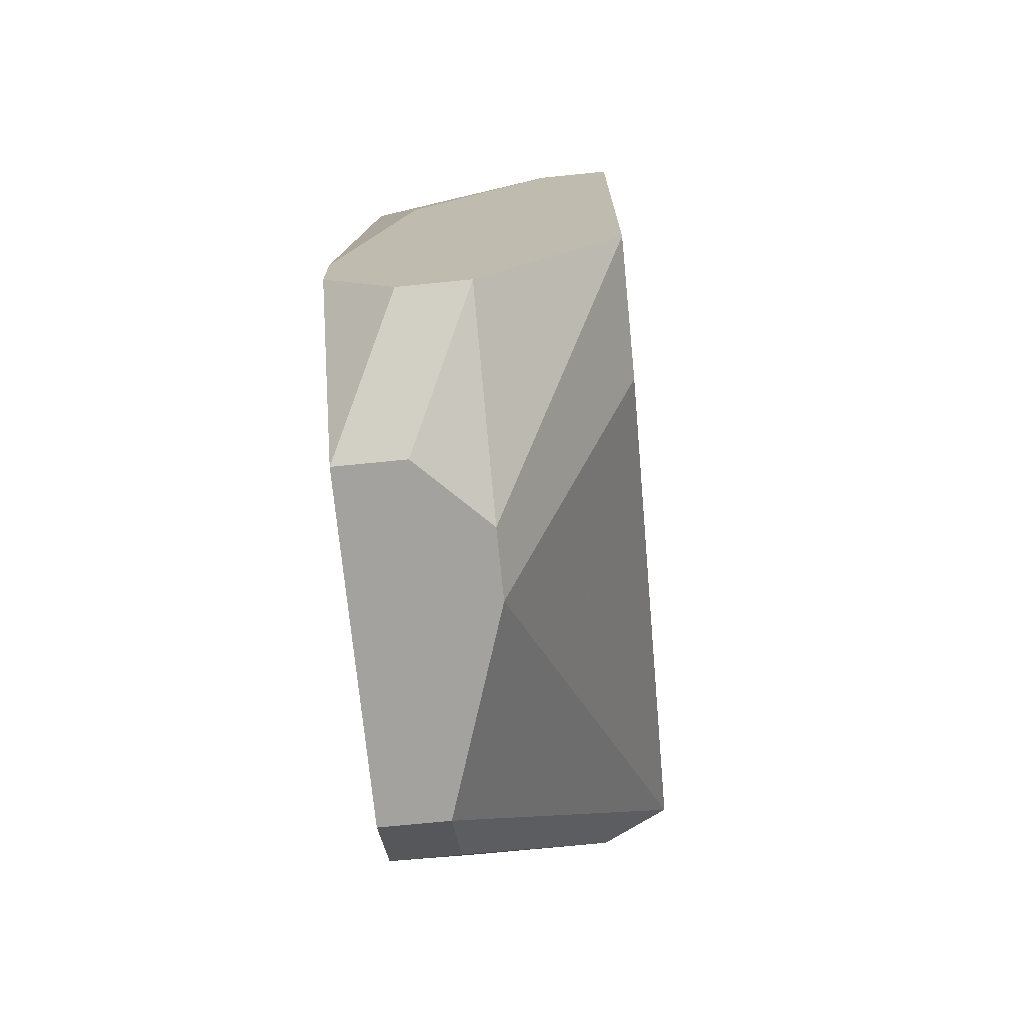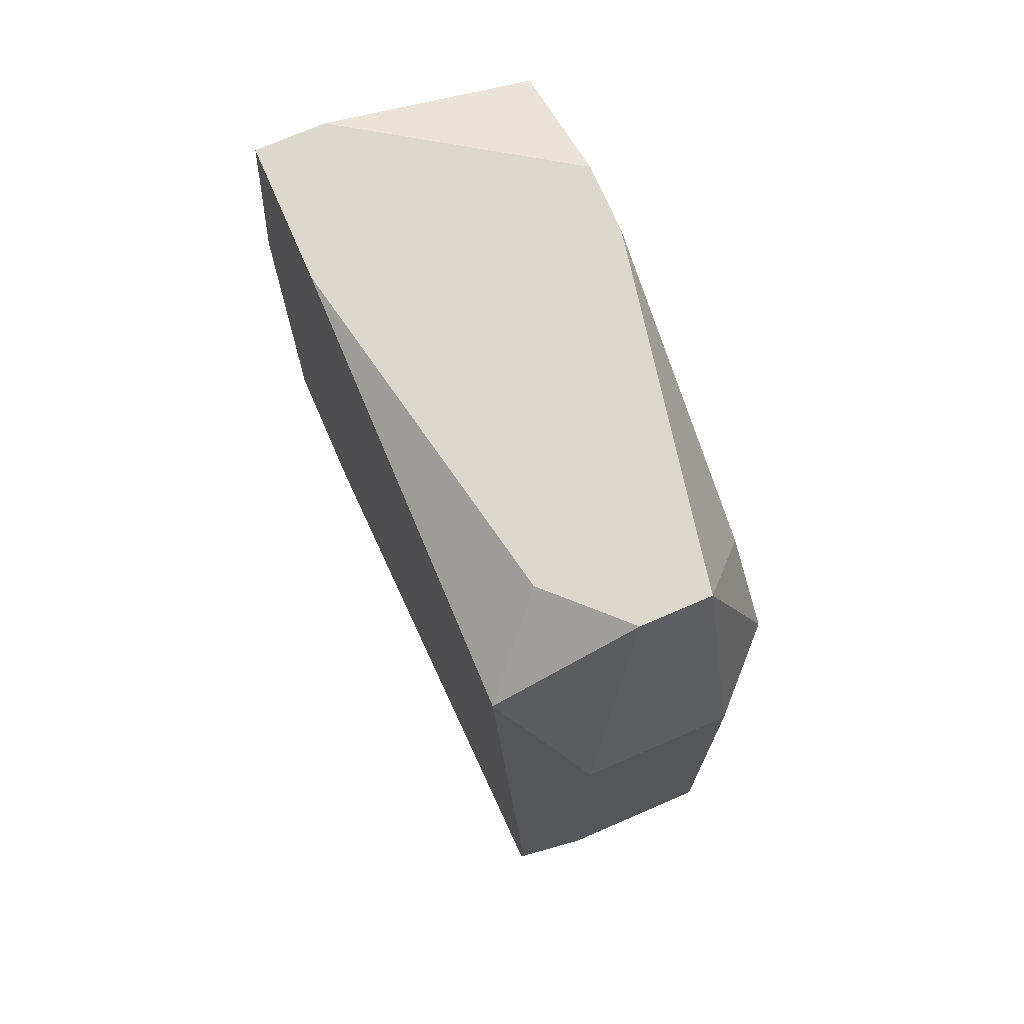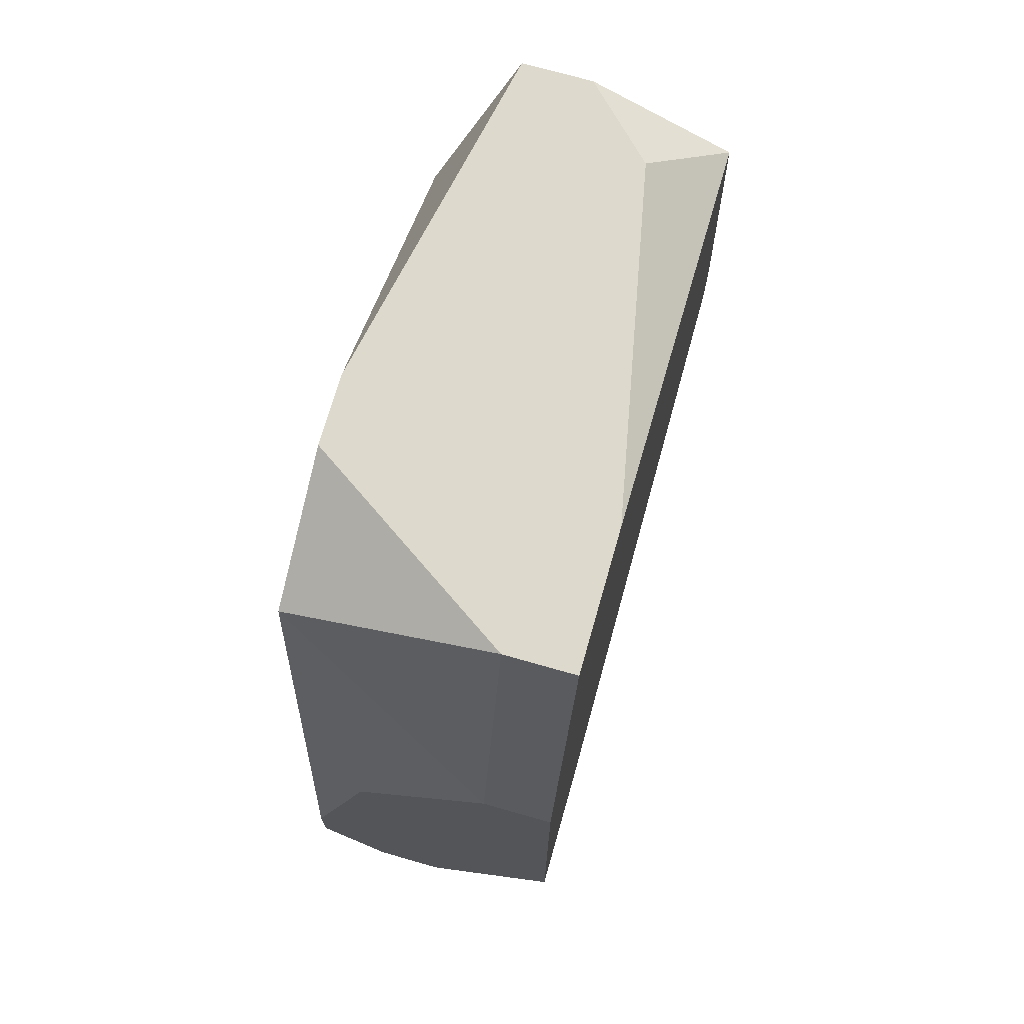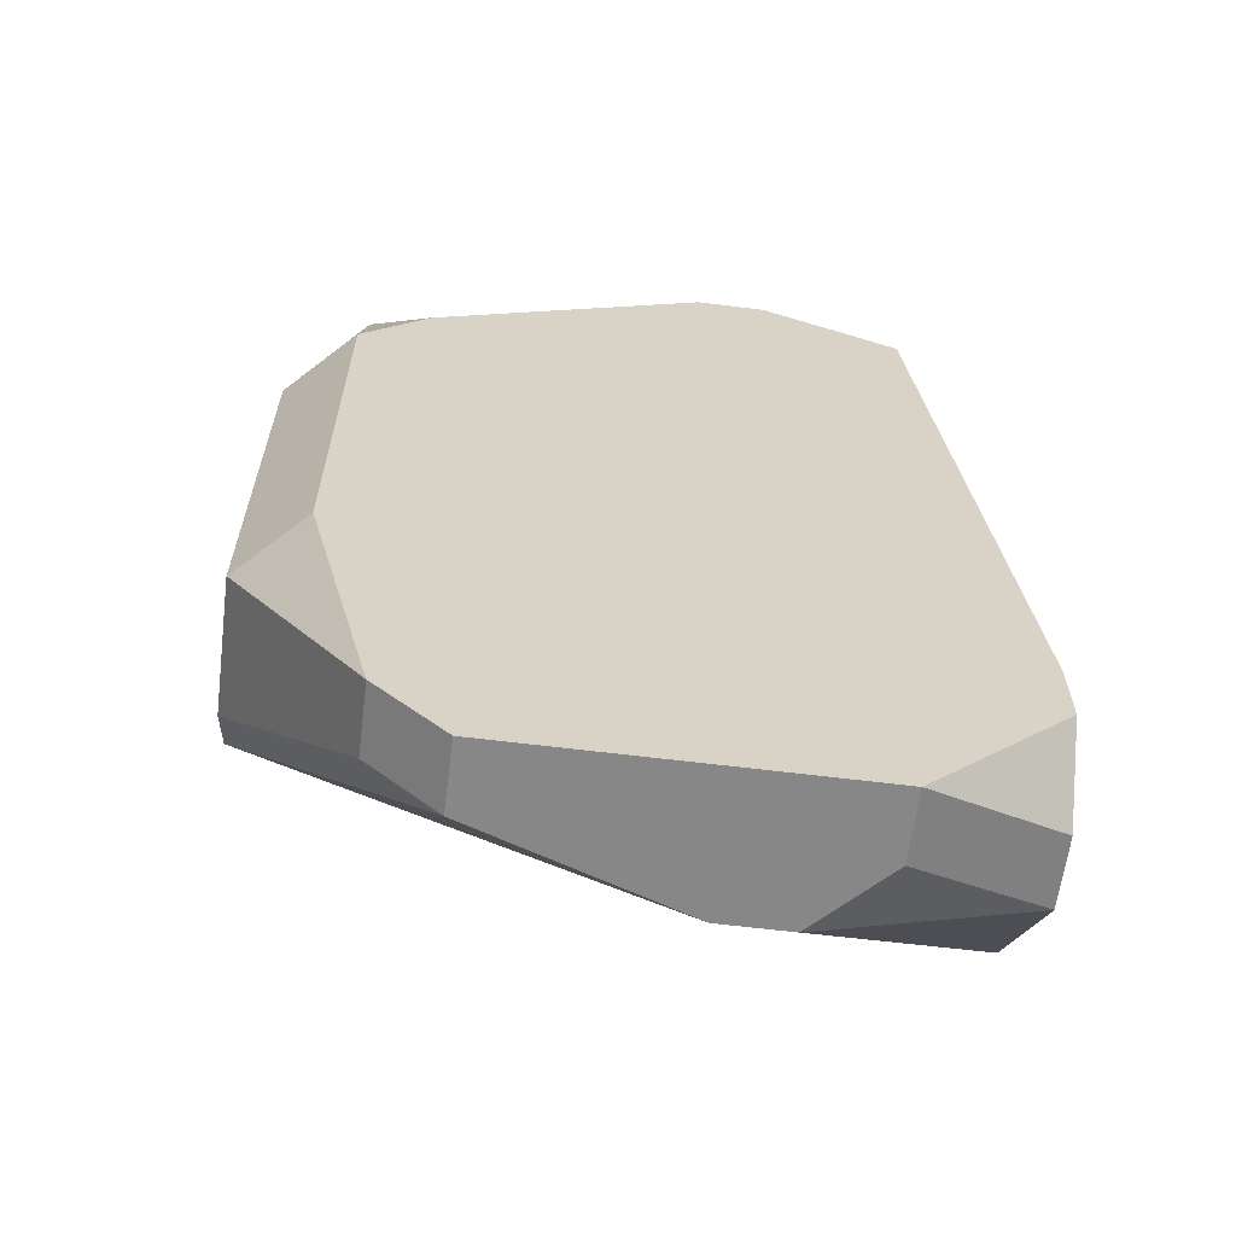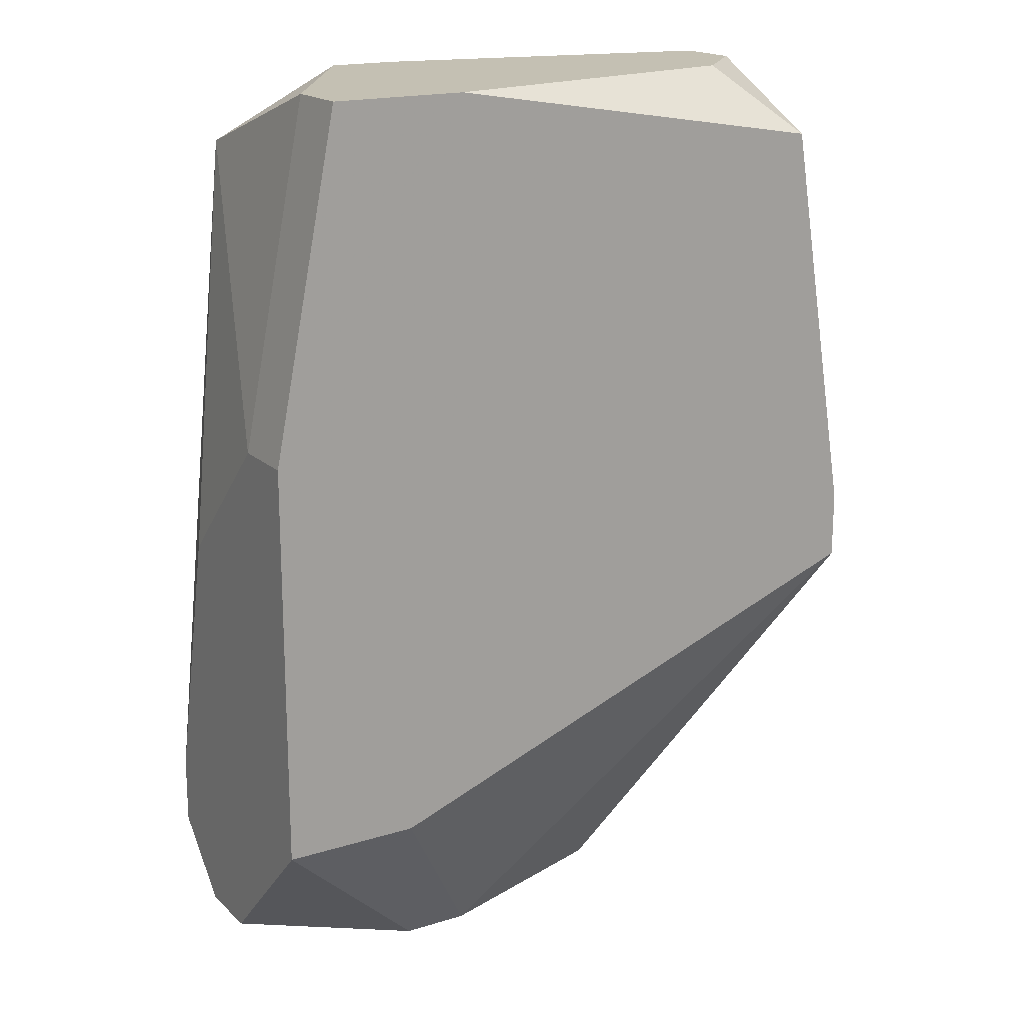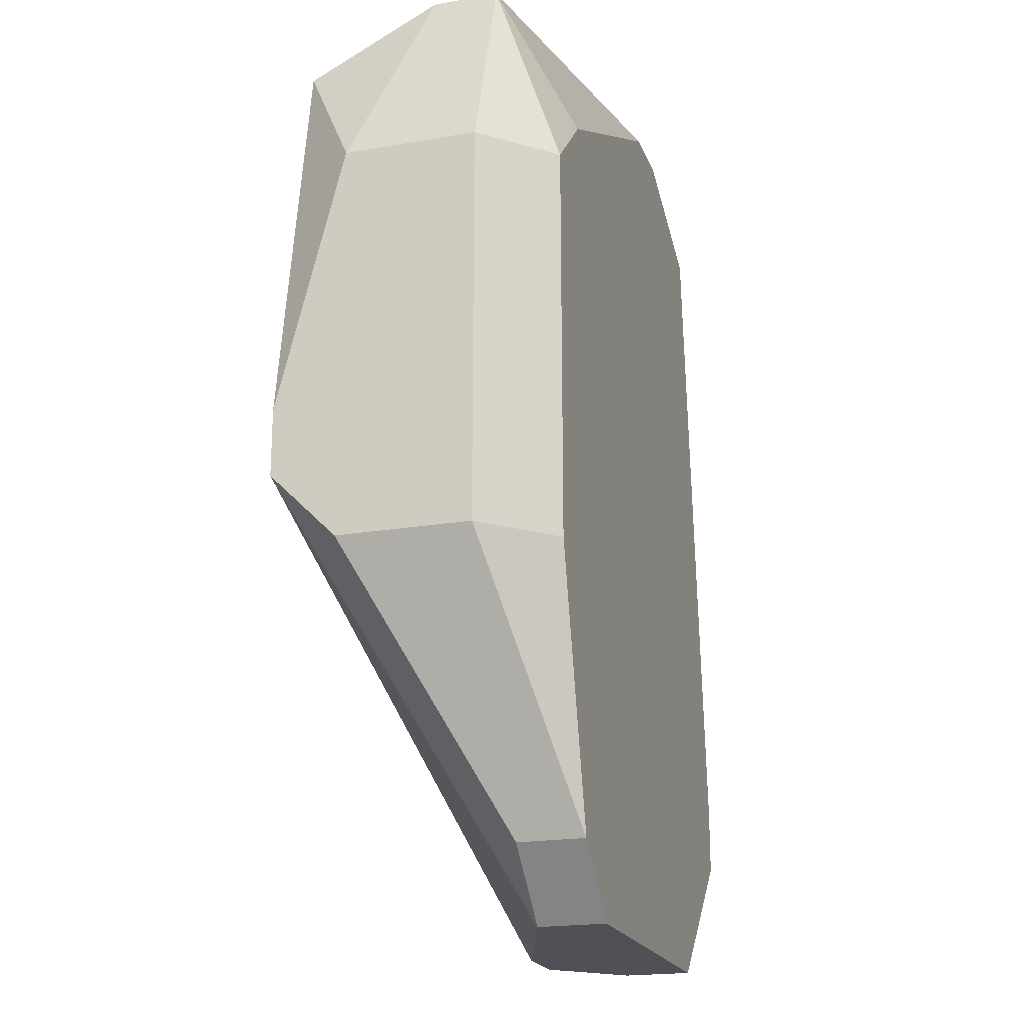
<metadata>
{"format":"obj","ext":"obj","renderer":"f3d","projection":"perspective","resolution":1024,"background":"white","views":[{"elev":-72.6,"azim":-84.3,"up":"+Z"},{"elev":72.7,"azim":66.6,"up":"+Z"},{"elev":72.0,"azim":-74.1,"up":"+Z"},{"elev":-62.6,"azim":172.8,"up":"+Z"},{"elev":18.0,"azim":-31.1,"up":"+Z"},{"elev":-20.3,"azim":107.4,"up":"+Z"}]}
</metadata>
<code>
v -0.0159 -0.0003722 -0.3967
v 0.05745 0.02163 -0.338
v 0.05745 0.02163 -0.382
v 0.05745 0.006963 -0.338
v 0.05745 0.006963 -0.382
v 0.05745 -0.0003722 -0.3673
v 0.05745 -0.0003722 -0.3747
v 0.05011 0.02897 -0.338
v 0.05011 0.02897 -0.382
v 0.05011 0.02163 -0.316
v 0.05011 0.0143 -0.316
v 0.05011 -0.0003722 -0.3233
v -0.0159 -0.0003722 -0.3527
v 0.04278 0.02897 -0.3306
v 0.04278 0.02897 -0.4113
v -0.0159 0.006963 -0.3527
v 0.04278 0.02163 -0.4113
v 0.04278 0.006963 -0.316
v 0.03544 0.02897 -0.4187
v 0.03544 0.02163 -0.4187
v 0.0061 0.02897 -0.316
v 0.01344 0.02897 -0.316
v 0.01344 0.0143 -0.4187
v 0.0061 0.0143 -0.4187
v -0.0159 0.0143 -0.4113
v -0.001235 0.02897 -0.4187
v -0.001235 0.02163 -0.4187
v -0.0159 0.02163 -0.4113
v 0.0061 -0.0003722 -0.316
v -0.00857 0.02897 -0.3233
v -0.00857 0.006963 -0.316
v -0.00857 -0.0003722 -0.316
v -0.001235 -0.0003722 -0.3967
v -0.0159 0.02897 -0.3967
v -0.0159 0.02897 -0.404
v -0.0159 0.02163 -0.3673
f 31 21 30
f 10 2 8
f 18 12 11
f 4 2 10
f 4 10 11
f 4 11 12
f 28 35 26
f 29 18 11
f 29 11 10
f 29 10 22
f 29 22 21
f 29 21 31
f 29 31 32
f 29 12 18
f 6 4 12
f 34 36 30
f 14 22 10
f 14 10 8
f 14 8 9
f 14 9 15
f 14 15 19
f 14 19 26
f 14 26 35
f 14 35 34
f 14 34 30
f 14 30 21
f 14 21 22
f 25 28 26
f 25 26 27
f 25 27 24
f 25 24 1
f 3 5 17
f 3 17 15
f 3 15 9
f 3 9 8
f 3 8 2
f 3 2 4
f 3 4 6
f 3 6 7
f 3 7 5
f 33 23 7
f 33 7 6
f 33 6 12
f 33 12 29
f 33 29 32
f 33 32 13
f 33 13 1
f 33 1 24
f 33 24 23
f 20 23 24
f 20 24 27
f 20 27 26
f 20 26 19
f 20 19 15
f 20 15 17
f 20 17 5
f 20 5 7
f 20 7 23
f 16 13 32
f 16 32 31
f 16 31 30
f 16 30 36
f 16 36 34
f 16 34 35
f 16 35 28
f 16 28 25
f 16 25 1
f 16 1 13

</code>
